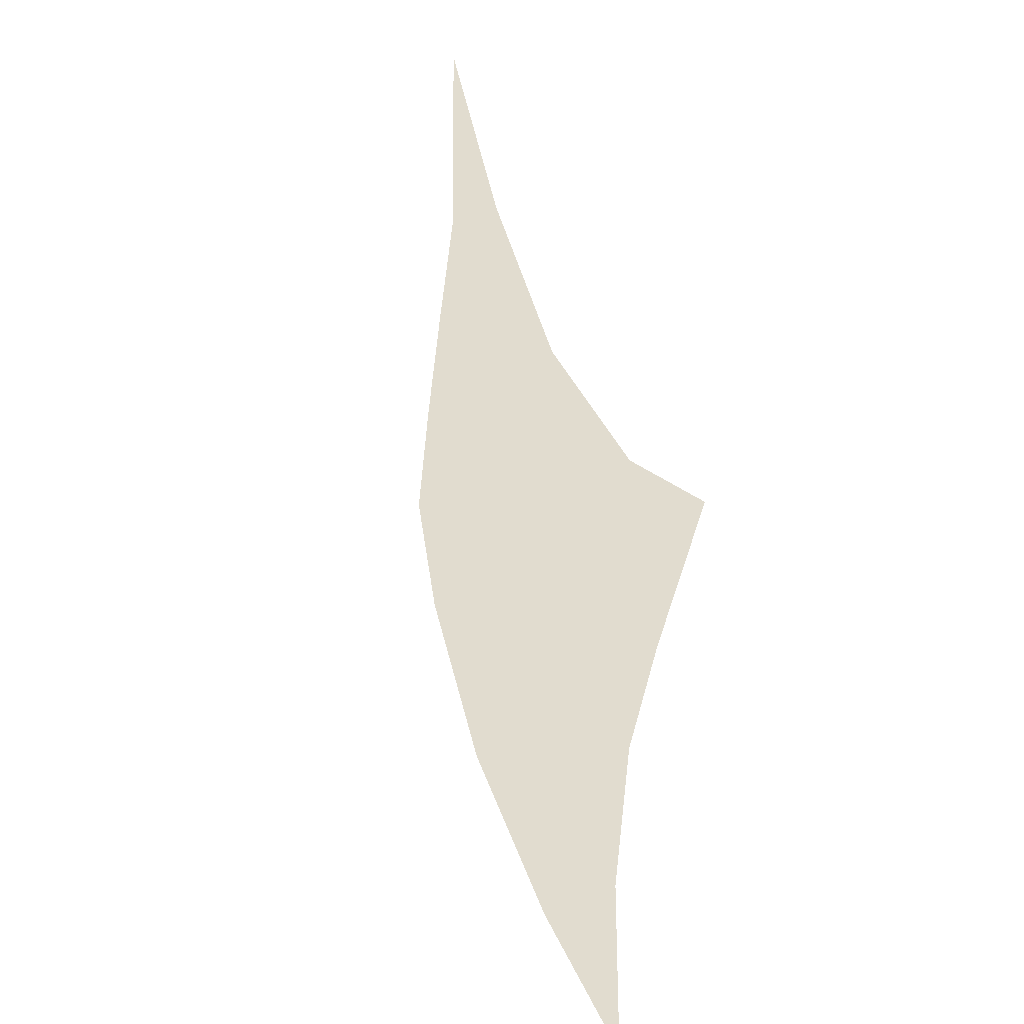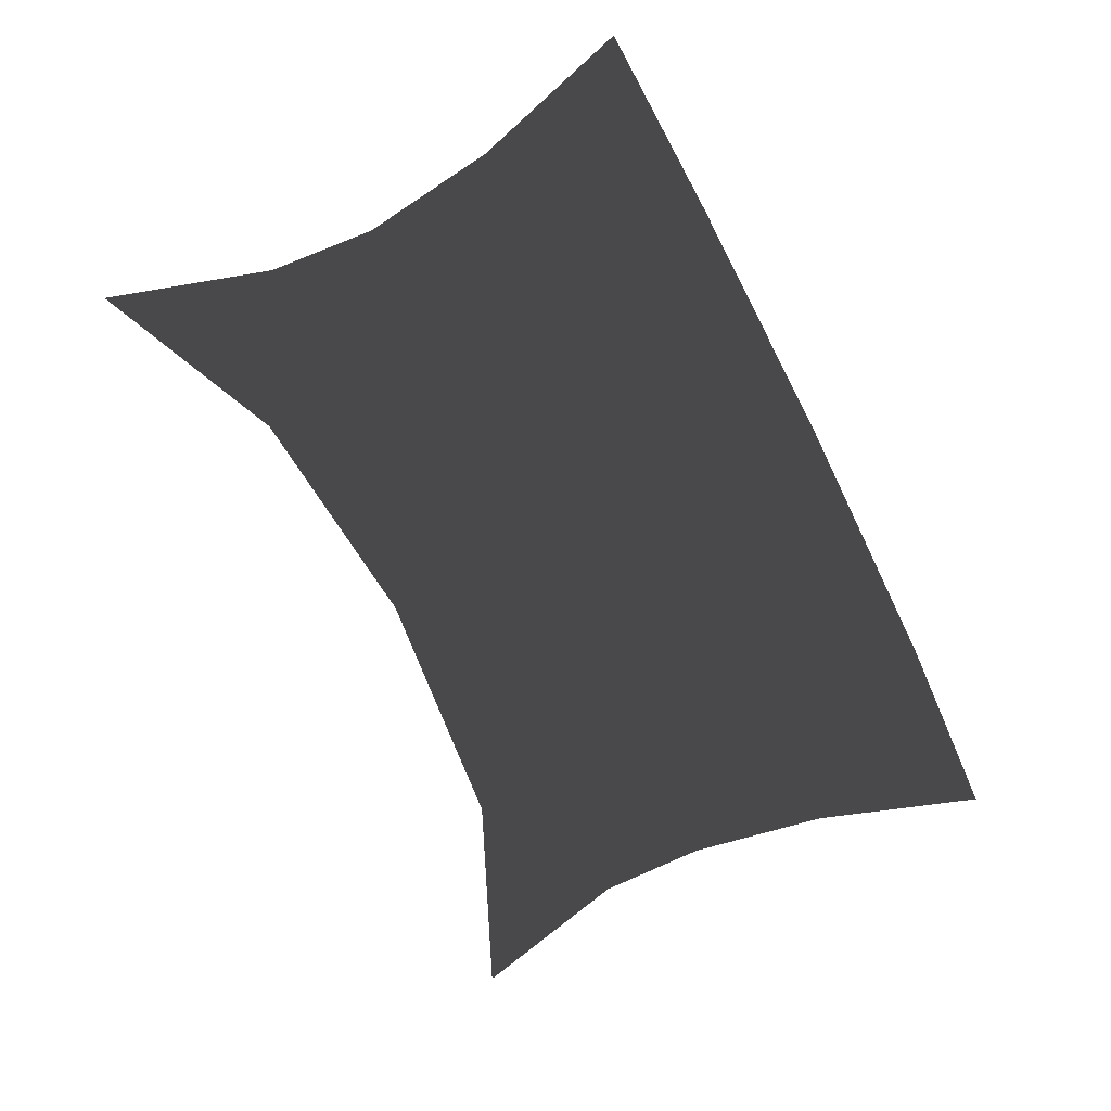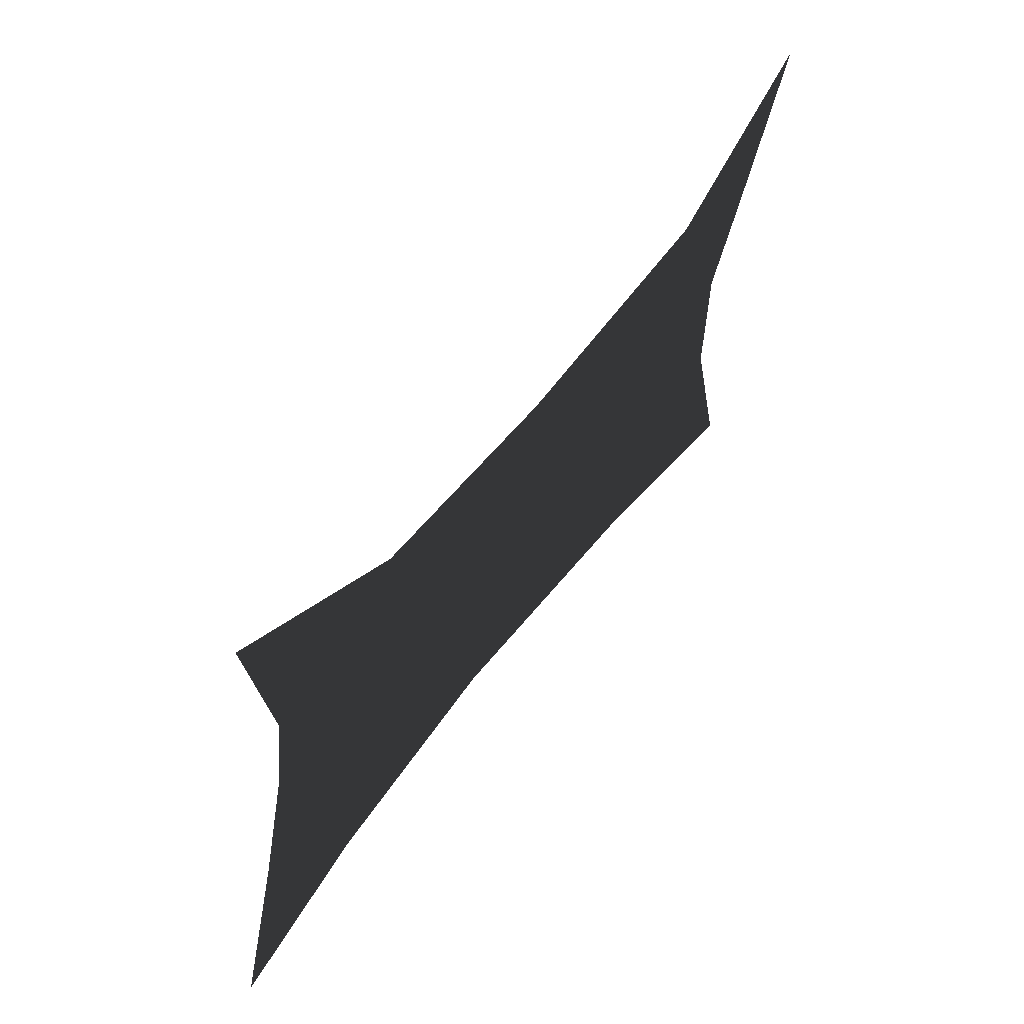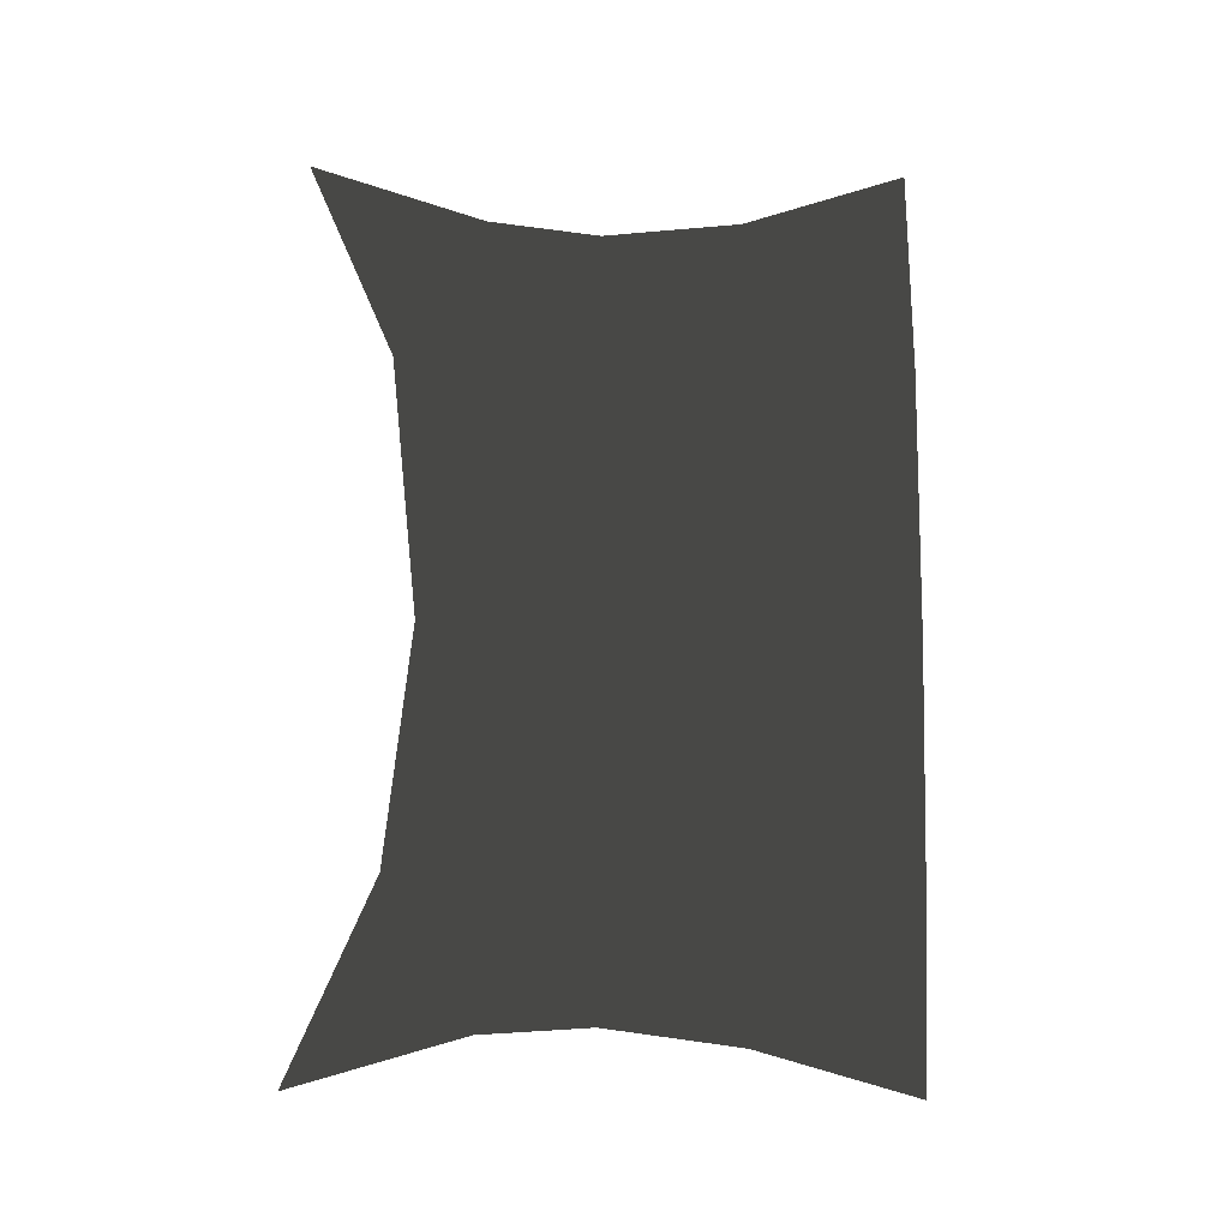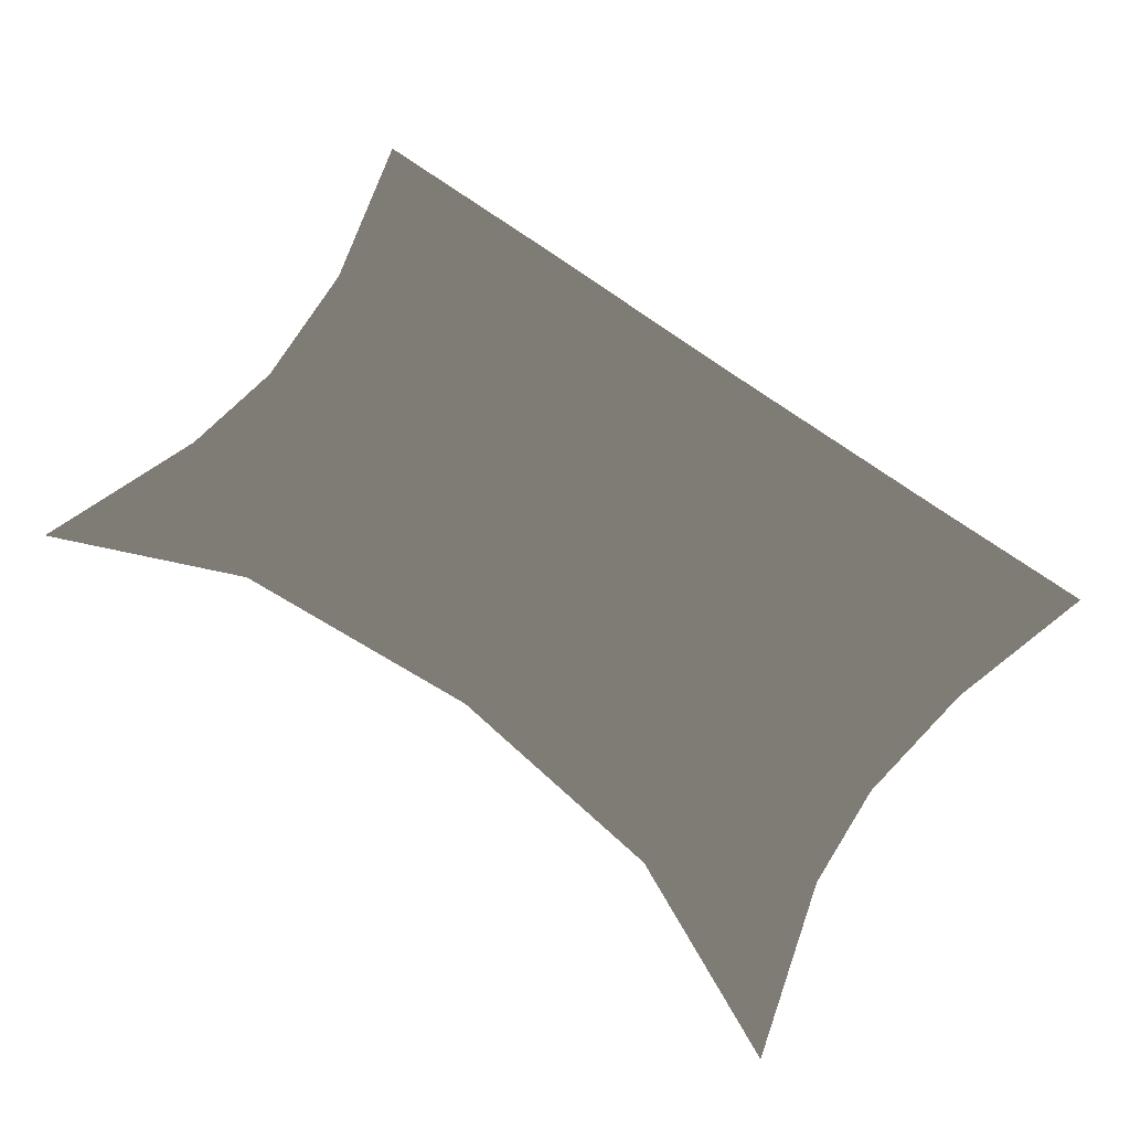
<metadata>
{"format":"obj","ext":"obj","renderer":"f3d","projection":"perspective","resolution":1024,"background":"white","views":[{"elev":34.4,"azim":-103.6,"up":"+Y"},{"elev":-72.3,"azim":-63.6,"up":"+Z"},{"elev":49.8,"azim":-56.5,"up":"+Y"},{"elev":77.7,"azim":-89.8,"up":"+Z"},{"elev":70.6,"azim":-143.8,"up":"+Z"}]}
</metadata>
<code>
g front_parts_3
v -0.4435 -0.2162 -0.07598
v 0.1002 -0.5989 -0.1625
v 0.09936 -0.276 -0.09066
v -0.4005 -0.5618 -0.1431
v -0.8917 -0.01816 -0.07847
v 0.0999 -0.8273 -0.2203
v -0.7761 -0.4141 -0.1125
v -0.4016 -0.8233 -0.1997
v 0.09933 -1.123 -0.2645
v -0.7586 -0.6702 -0.1538
v -0.4259 -1.095 -0.2368
v 0.09843 -1.392 -0.2689
v -0.8003 -0.9901 -0.1843
v -0.4726 -1.381 -0.2428
v -0.9053 -1.364 -0.1947
v 0.6896 -0.2158 -0.07572
v 1.021 -0.4147 -0.1125
v 1.138 -0.01752 -0.0783
v 0.6457 -0.563 -0.1431
v 0.09936 -0.276 -0.09066
v 1.004 -0.6719 -0.1538
v 0.1002 -0.5989 -0.1625
v 0.6469 -0.8259 -0.1999
v 1.046 -0.9928 -0.1844
v 0.0999 -0.8273 -0.2203
v 0.6718 -1.1 -0.2371
v 1.167 -1.367 -0.195
v 0.09933 -1.123 -0.2645
v 0.7191 -1.387 -0.2434
v 0.09843 -1.392 -0.2689
g front_parts_3_0
f 3 2 1
f 2 4 1
f 1 4 5
f 2 6 4
f 4 7 5
f 6 8 4
f 4 8 7
f 6 9 8
f 8 10 7
f 9 11 8
f 8 11 10
f 9 12 11
f 11 13 10
f 12 14 11
f 11 14 13
f 14 15 13
f 18 17 16
f 17 19 16
f 16 19 20
f 17 21 19
f 19 22 20
f 21 23 19
f 19 23 22
f 21 24 23
f 23 25 22
f 24 26 23
f 23 26 25
f 24 27 26
f 26 28 25
f 27 29 26
f 26 29 28
f 29 30 28

</code>
